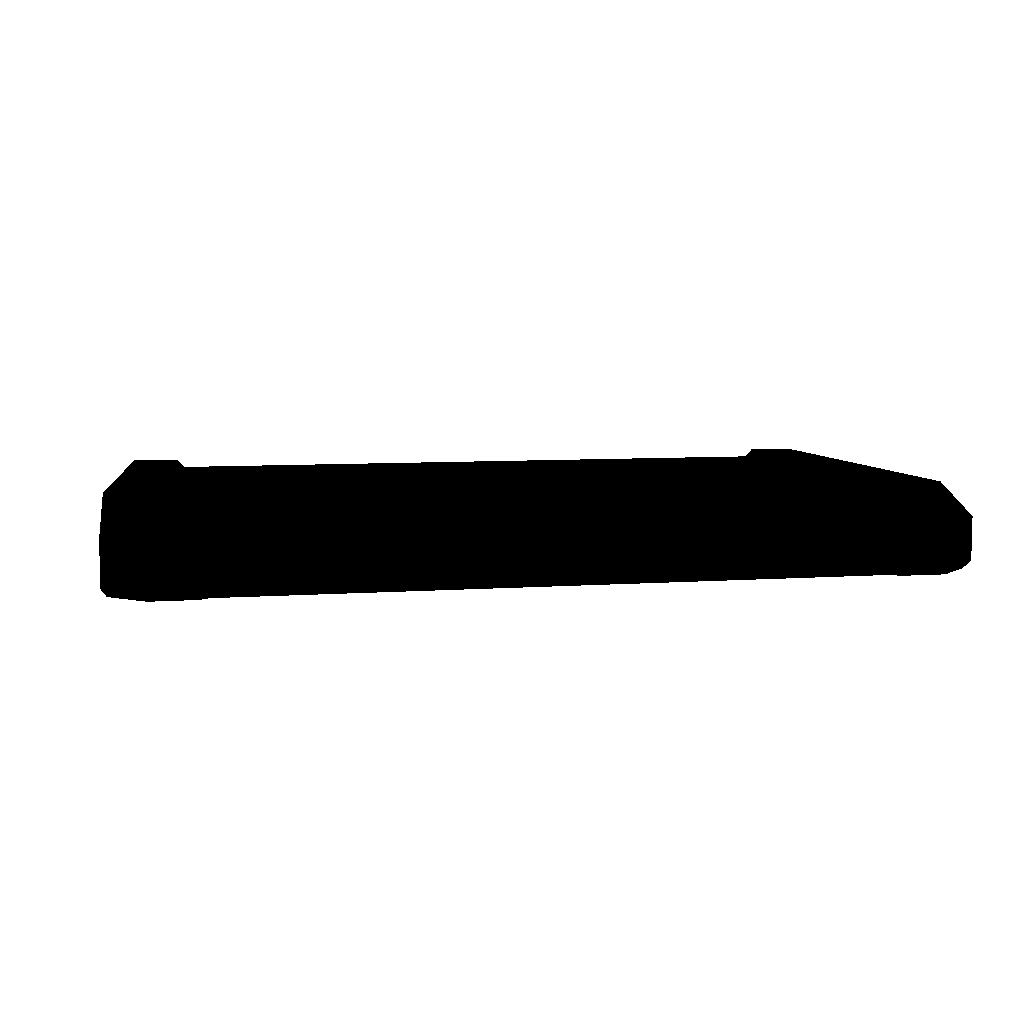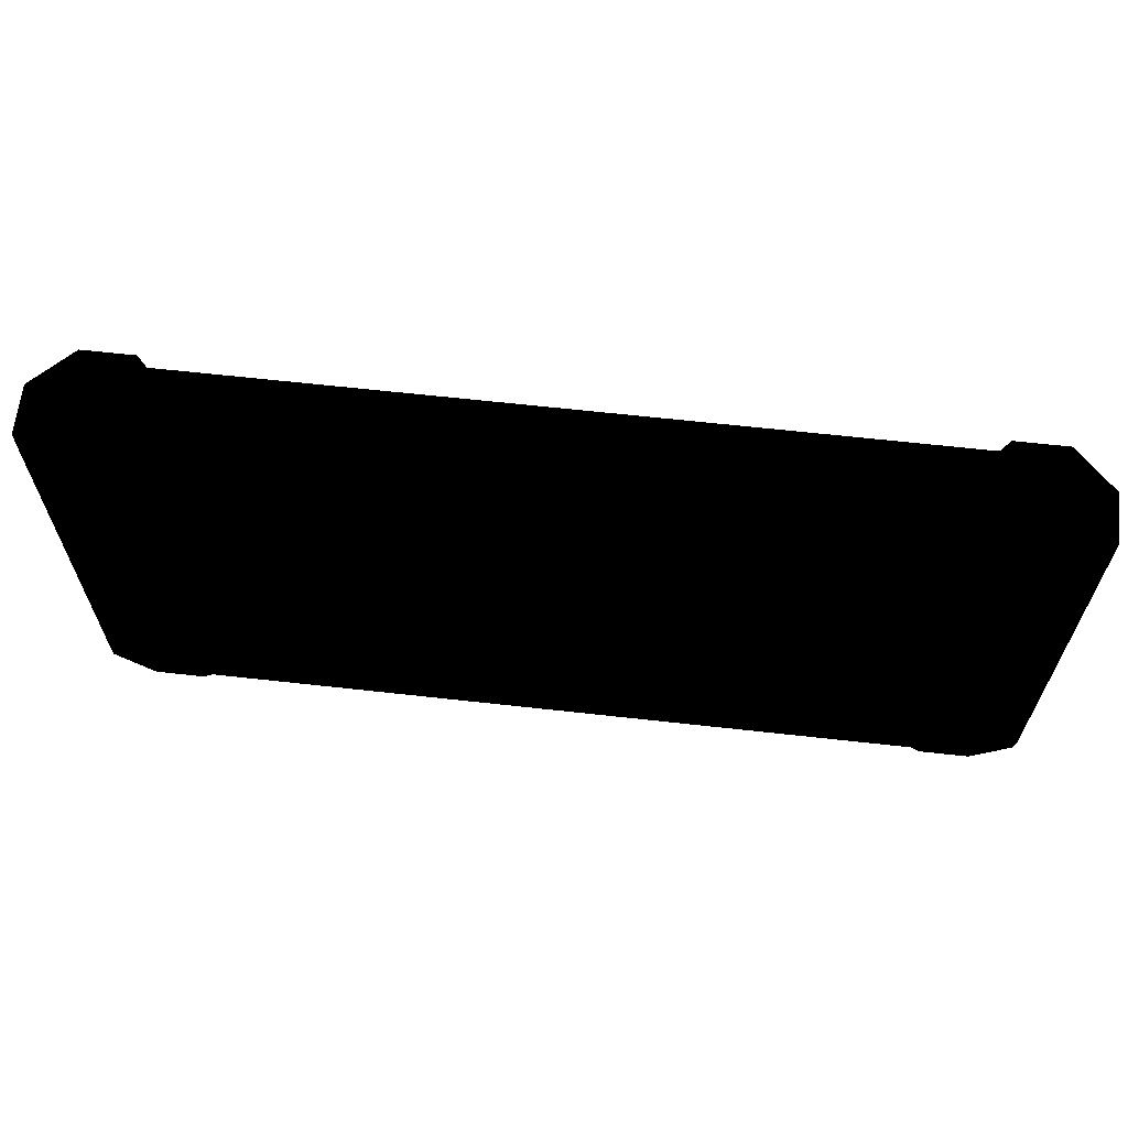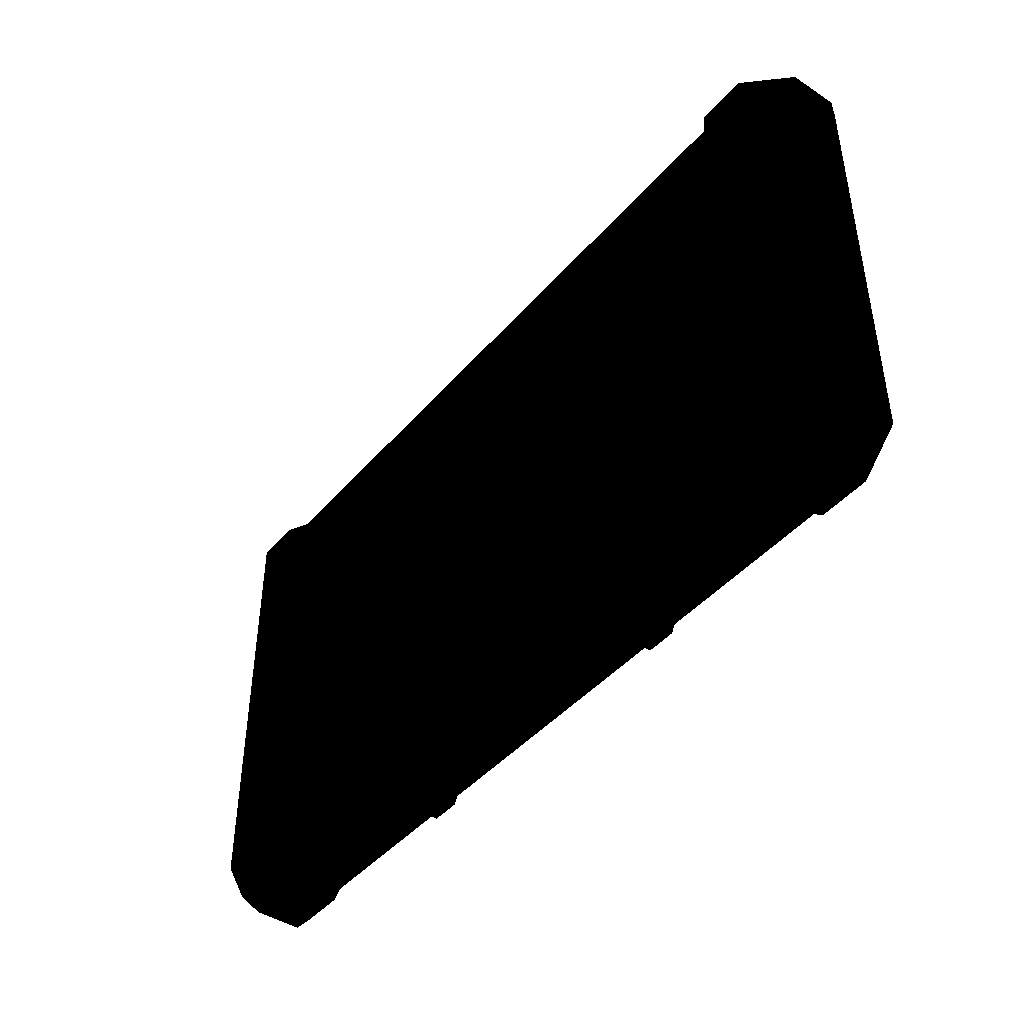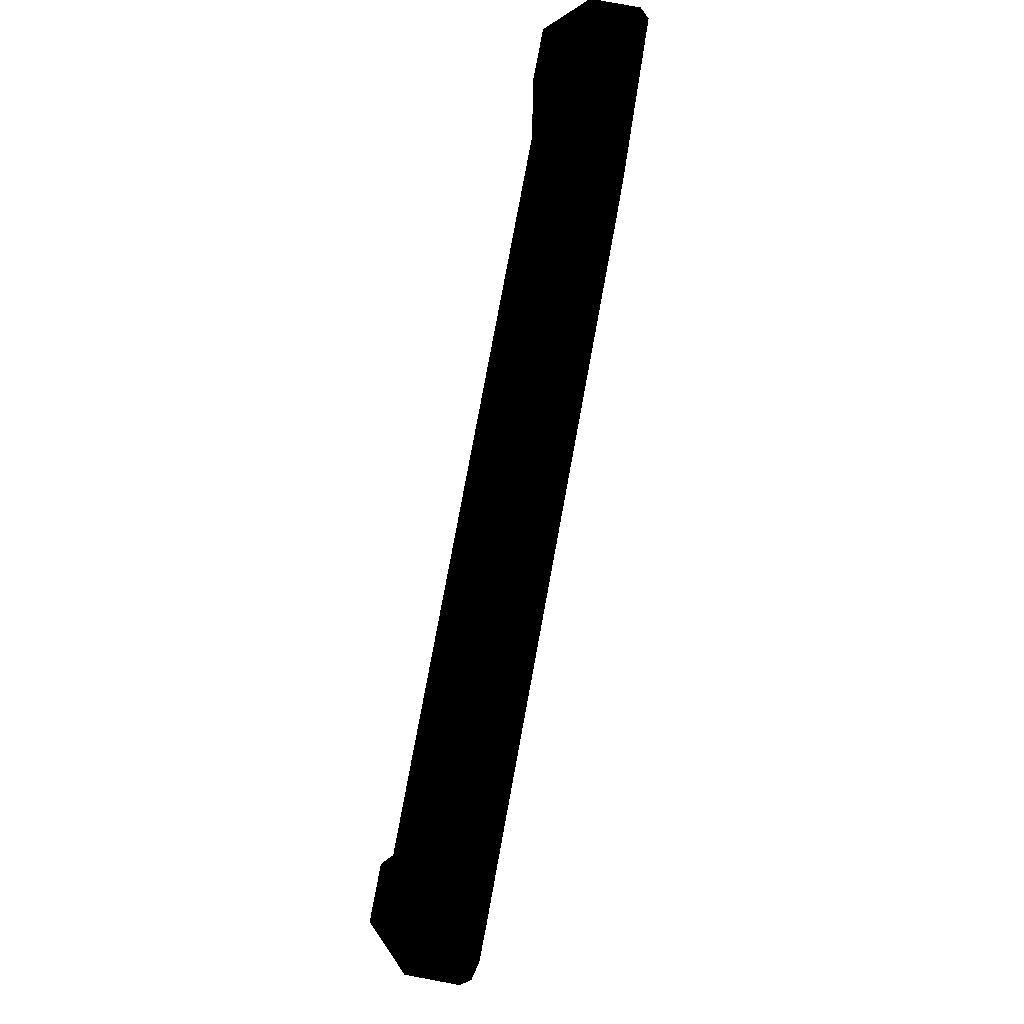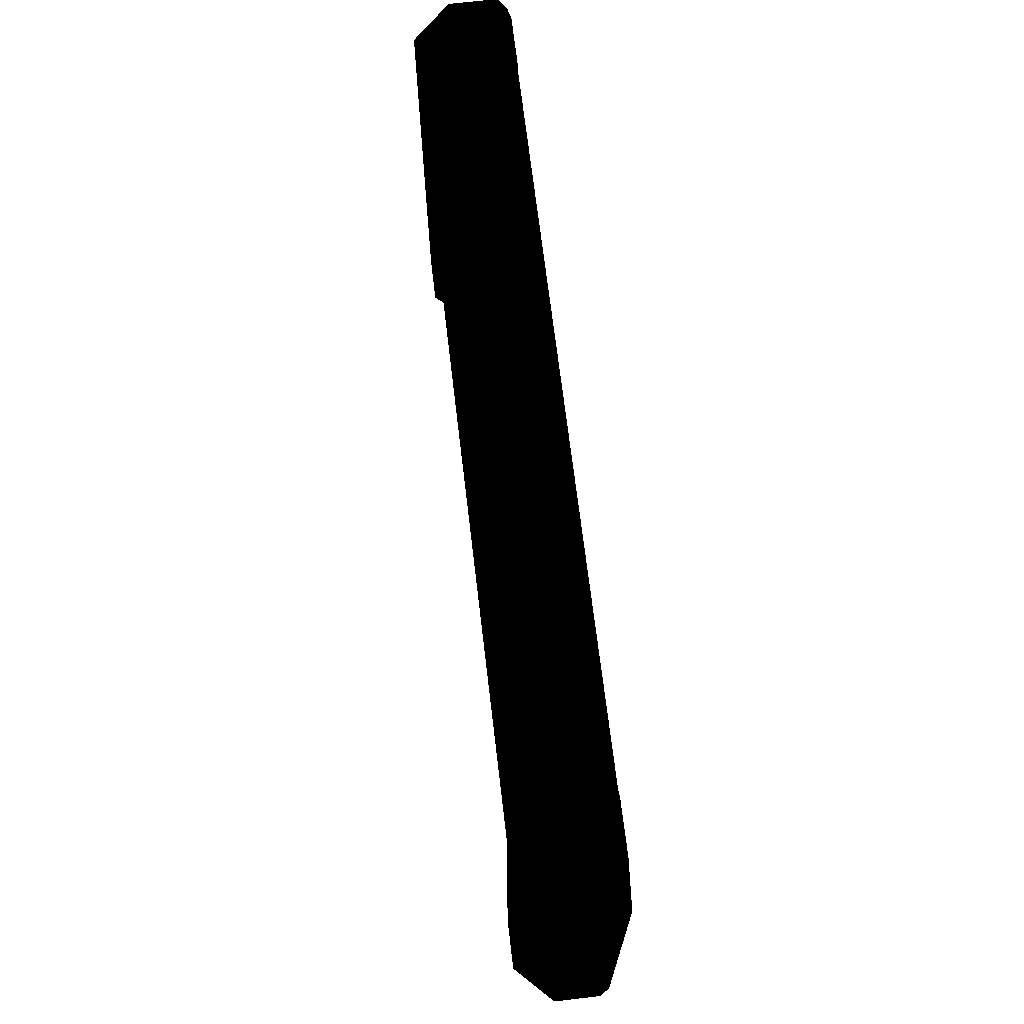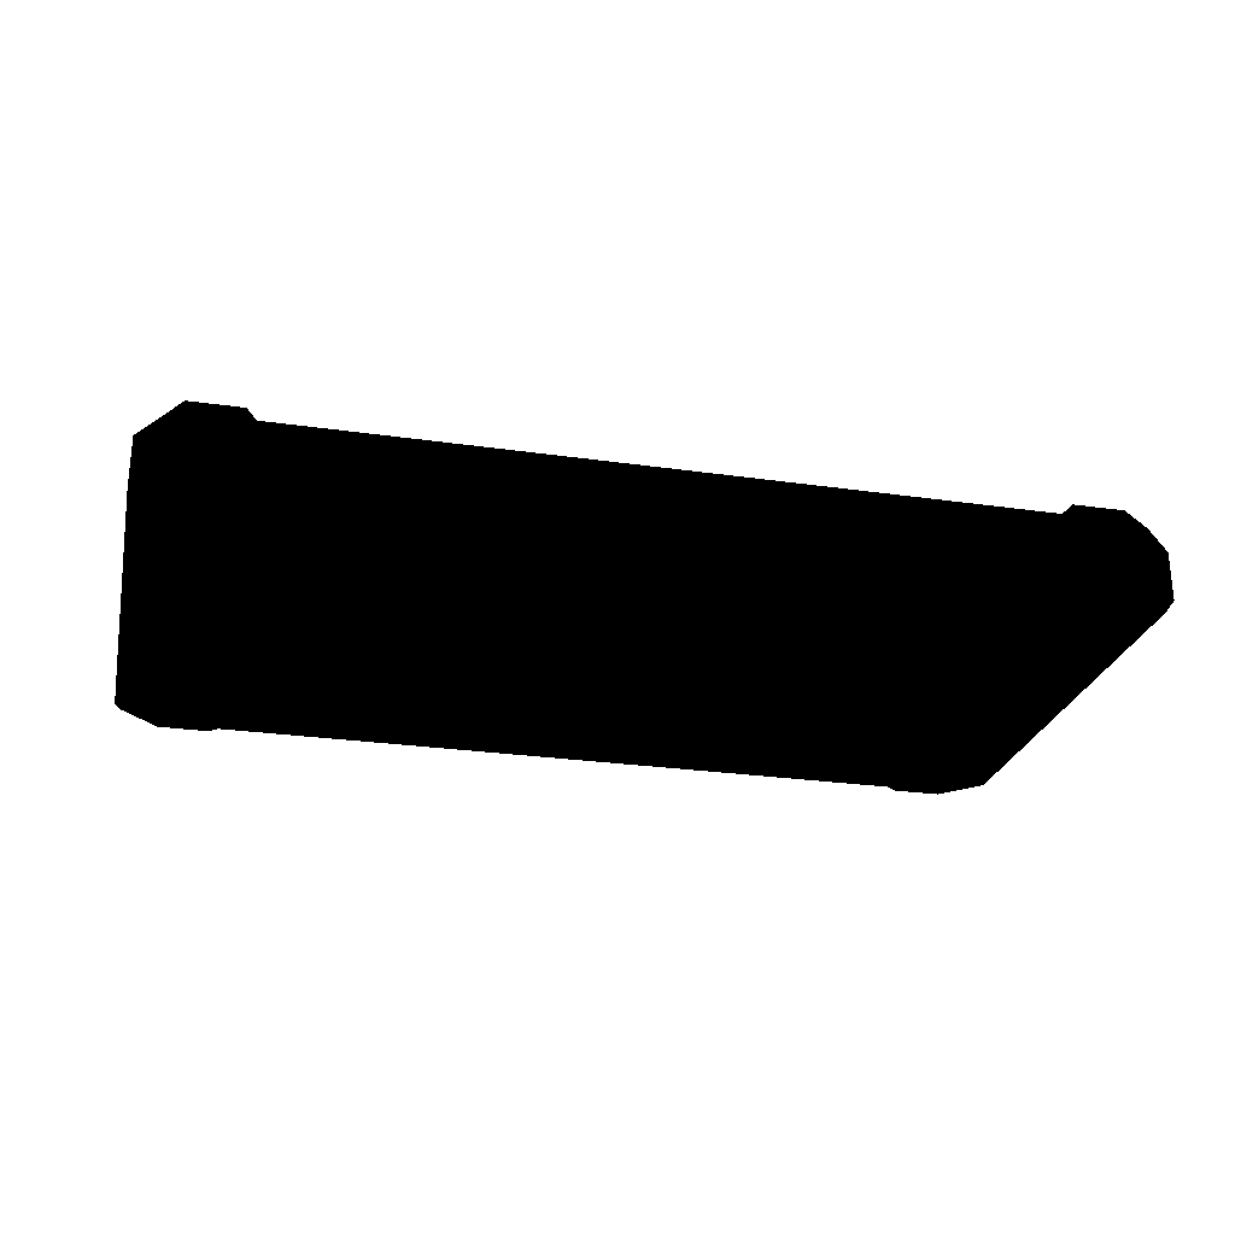
<metadata>
{"format":"obj","ext":"obj","renderer":"f3d","projection":"perspective","resolution":1024,"background":"white","views":[{"elev":6.6,"azim":-12.3,"up":"+Z"},{"elev":64.6,"azim":-173.6,"up":"+Y"},{"elev":-44.0,"azim":52.4,"up":"+Y"},{"elev":79.5,"azim":100.5,"up":"+Y"},{"elev":68.5,"azim":83.3,"up":"+Y"},{"elev":-25.7,"azim":166.9,"up":"+Z"}]}
</metadata>
<code>
v 0.1636 -0.2676 0.05349
v 0.1592 -0.2717 0.0448
v 0.1656 -0.2839 0.04503
v 0.1592 -0.2784 0.0355
v 0.1656 -0.2897 0.0355
v 0.1592 -0.2785 0.0148
v 0.1656 -0.2897 0.0148
v 0.2 -0.2676 0.05349
v 0.1656 -0.2839 0.04503
v 0.198 -0.2839 0.04503
v 0.1656 -0.2897 0.0355
v 0.198 -0.2897 0.0355
v 0.198 -0.2897 0.0148
v 0.2043 -0.2784 0.0355
v 0.2043 -0.2785 0.0148
v 0.2043 -0.2717 0.0448
v -0.1877 0.2676 0.05349
v -0.1921 0.2717 0.0448
v -0.1858 0.2839 0.04503
v -0.1921 0.2784 0.0355
v -0.1858 0.2897 0.0355
v -0.1921 0.2784 0.0148
v -0.1858 0.2897 0.0148
v -0.147 -0.2785 0.0148
v -0.1533 -0.2897 0.0148
v -0.1921 -0.2785 0.0148
v -0.1858 -0.2897 0.0148
v 0.2043 -0.2785 0.0148
v 0.198 -0.2897 0.0148
v 0.1592 -0.2785 0.0148
v 0.1656 -0.2897 0.0148
v -0.1533 0.2897 0.0148
v -0.147 0.2784 0.0148
v -0.1858 0.2897 0.0148
v -0.1921 0.2784 0.0148
v 0.198 0.2897 0.0148
v 0.2043 0.2784 0.0148
v 0.1656 0.2897 0.0148
v 0.1592 0.2784 0.0148
v -0.3881 0.2674 0.003606
v -0.3986 0.2601 0.01379
v -0.3985 0.2767 0.003606
v -0.4086 0.2691 0.01379
v -0.4527 0.2767 0.003606
v -0.4586 -0.2455 0.1084
v -0.4586 0.2454 0.1084
v -0.4036 0.2454 0.1084
v -0.4036 0.2874 0.06648
v -0.3931 0.2777 0.06247
v -0.3931 -0.2777 0.06247
v -0.3931 -0.2415 0.0987
v -0.4036 -0.2874 0.06648
v -0.4036 -0.2455 0.1084
v -0.4586 -0.2874 0.06648
v -0.5005 -0.2455 0.06648
v -0.4586 -0.2455 0.1084
v -0.4586 0.2874 0.06648
v -0.5005 0.2454 0.06648
v -0.4036 0.2454 0.1084
v -0.3931 0.2415 0.0987
v -0.3931 -9.06e-06 0.0987
v 0.3872 -0.2674 0.003606
v 0.3976 -0.2601 0.01379
v 0.3975 -0.2768 0.003606
v 0.4077 -0.2691 0.01379
v 0.4518 -0.2768 0.003606
v 0.3872 0.2674 0.003606
v 0.3976 0.2601 0.01379
v 0.3975 0.2767 0.003606
v 0.4077 0.2691 0.01379
v 0.4407 0.2691 0.01379
v 0.4576 0.2874 0.0136
v 0.4576 0.2874 0.06648
v 0.4995 0.2454 0.0136
v 0.4995 0.2454 0.06648
v 0.4932 0.2364 0.003606
v 0.4932 -0.2364 0.003606
v 0.4995 -0.2455 0.0136
v 0.4518 -0.2768 0.003606
v 0.4576 -0.2874 0.0136
v 0.3975 -0.2768 0.003606
v 0.4026 -0.2874 0.0136
v 0.4995 0.2454 0.0136
v 0.4576 0.2874 0.0136
v 0.4518 0.2767 0.003606
v 0.4026 0.2874 0.0136
v 0.3975 0.2767 0.003606
v 0.3922 0.2777 0.0136
v 0.3872 0.2674 0.003606
v -0.3985 -0.2768 0.003606
v -0.4036 -0.2874 0.0136
v -0.4527 -0.2768 0.003606
v -0.4586 -0.2874 0.0136
v -0.4941 -0.2364 0.003606
v -0.5005 -0.2455 0.0136
v -0.4941 0.2364 0.003606
v -0.5005 0.2454 0.0136
v -0.4527 0.2767 0.003606
v -0.4586 0.2874 0.0136
v -0.3986 0.2601 0.01379
v -0.3881 0.2674 0.003606
v 0.3976 0.2601 0.01379
v 0.3872 0.2674 0.003606
v -0.5005 0.2454 0.0136
v -0.5005 0.2454 0.06648
v -0.4586 0.2874 0.06648
v -0.4586 0.2874 0.0136
v -0.5005 -0.2455 0.06648
v -0.4586 -0.2874 0.06648
v -0.4586 -0.2874 0.0136
v -0.4036 -0.2874 0.06648
v -0.4036 -0.2874 0.0136
v -0.3931 -0.2777 0.06247
v -0.3931 -0.2777 0.0136
v -0.3881 -0.2674 0.003606
v -0.4527 0.2767 0.003606
v -0.3985 0.2767 0.003606
v -0.4036 0.2874 0.0136
v -0.4036 0.2874 0.06648
v -0.3931 0.2777 0.06247
v -0.3931 0.2777 0.0136
v -0.3881 0.2674 0.003606
v -0.4819 0.2299 0.01379
v -0.4941 -0.2364 0.003606
v -0.4819 -0.2299 0.01379
v -0.4527 -0.2768 0.003606
v -0.4416 -0.2691 0.01379
v -0.3985 -0.2768 0.003606
v -0.3881 -0.2674 0.003606
v -0.3986 -0.2601 0.01379
v -0.3985 -0.2768 0.003606
v -0.4086 -0.2691 0.01379
v -0.4941 0.2364 0.003606
v -0.4416 0.2691 0.01379
v -0.4527 0.2767 0.003606
v -0.4941 0.2364 0.003606
v -0.4941 -0.2364 0.003606
v -0.1533 -0.2897 0.0355
v -0.147 -0.2784 0.0355
v -0.1533 -0.2839 0.04503
v -0.147 -0.2717 0.0448
v -0.1514 -0.2676 0.05349
v -0.1877 -0.2676 0.05349
v -0.1858 -0.2839 0.04503
v -0.1858 -0.2897 0.0355
v -0.1858 -0.2897 0.0148
v -0.1533 -0.2897 0.0148
v -0.147 -0.2785 0.0148
v 0.2 0.2676 0.05349
v 0.2043 0.2717 0.0448
v 0.198 0.2839 0.04503
v 0.2043 0.2784 0.0355
v 0.198 0.2897 0.0355
v 0.2043 0.2784 0.0148
v 0.198 0.2897 0.0148
v 0.1656 0.2897 0.0148
v 0.1656 0.2897 0.0355
v 0.1656 0.2839 0.04503
v 0.1636 0.2676 0.05349
v 0.1592 0.2784 0.0148
v 0.1656 0.2897 0.0355
v 0.1592 0.2784 0.0355
v 0.1656 0.2839 0.04503
v 0.1592 0.2717 0.0448
v 0.3872 -0.2674 0.003606
v -0.3881 -0.2674 0.003606
v 0.3922 -0.2777 0.0136
v -0.3931 -0.2777 0.0136
v 0.3922 -0.2777 0.06247
v -0.3931 -0.2777 0.06247
v 0.3922 -0.2415 0.0987
v -0.3931 -0.2415 0.0987
v -0.3931 -9.06e-06 0.0987
v 0.3922 -9.06e-06 0.0987
v 0.4077 -0.2691 0.01379
v 0.4407 -0.2691 0.01379
v 0.481 -0.2299 0.01379
v 0.4932 -0.2364 0.003606
v 0.4932 0.2364 0.003606
v 0.481 0.2299 0.01379
v 0.4518 0.2767 0.003606
v 0.4407 0.2691 0.01379
v 0.3922 0.2777 0.06247
v 0.4026 0.2454 0.1084
v 0.3922 0.2415 0.0987
v 0.4026 -0.2455 0.1084
v 0.3922 -9.06e-06 0.0987
v 0.3922 -0.2415 0.0987
v 0.4026 -0.2874 0.06648
v 0.3922 -0.2777 0.06247
v 0.4576 0.2454 0.1084
v 0.4026 0.2454 0.1084
v 0.4576 -0.2455 0.1084
v 0.4576 -0.2874 0.06648
v 0.4026 0.2874 0.06648
v 0.4576 0.2874 0.06648
v 0.4995 0.2454 0.06648
v 0.4576 -0.2455 0.1084
v -0.1514 0.2676 0.05349
v -0.147 0.2717 0.0448
v -0.1533 0.2839 0.04503
v -0.147 0.2784 0.0355
v -0.1533 0.2897 0.0355
v 0.4995 -0.2455 0.06648
v -0.147 0.2784 0.0148
v -0.1533 0.2897 0.0148
v -0.1858 0.2897 0.0355
v -0.1858 0.2839 0.04503
v 0.4576 -0.2874 0.0136
v 0.4576 -0.2874 0.06648
v 0.4026 -0.2874 0.06648
v 0.4026 -0.2874 0.0136
v 0.3922 -0.2777 0.06247
v 0.3922 -0.2777 0.0136
v 0.3872 -0.2674 0.003606
v 0.3922 -9.06e-06 0.0987
v -0.3931 -9.06e-06 0.0987
v 0.3922 0.2415 0.0987
v -0.3931 0.2415 0.0987
v 0.3922 0.2777 0.06247
v -0.3931 0.2777 0.06247
v 0.3922 0.2777 0.0136
v -0.3931 0.2777 0.0136
v 0.3872 0.2674 0.003606
v -0.3881 0.2674 0.003606
v -0.1921 -0.2785 0.0148
v -0.1858 -0.2897 0.0355
v -0.1921 -0.2784 0.0355
v -0.1858 -0.2839 0.04503
v -0.1921 -0.2717 0.0448
v -0.4941 0.2364 0.003606
v -0.4941 -0.2364 0.003606
v 0.4026 0.2874 0.06648
v 0.3922 0.2777 0.06247
v -0.3986 -0.2601 0.01379
v 0.3976 -0.2601 0.01379
v 0.3872 -0.2674 0.003606
v -0.3881 -0.2674 0.003606
v 0.3872 -0.2674 0.003606
v -0.4819 -0.2299 0.01379
v -0.4819 0.2299 0.01379
v -0.4416 -0.2691 0.01379
v -0.4416 0.2691 0.01379
v -0.4086 -0.2691 0.01379
v -0.4086 0.2691 0.01379
v -0.3986 -0.2601 0.01379
v -0.3986 0.2601 0.01379
v 0.3976 -0.2601 0.01379
v 0.3976 0.2601 0.01379
v 0.4077 -0.2691 0.01379
v 0.4077 0.2691 0.01379
v 0.4407 -0.2691 0.01379
v 0.4407 0.2691 0.01379
v 0.481 -0.2299 0.01379
v 0.481 0.2299 0.01379
v 0.1639 -0.155 0.1006
v 0.1639 0.155 0.1006
v -0.1513 -0.155 0.1006
v -0.1513 0.155 0.1006
f 1 2 3
f 3 2 4
f 3 4 5
f 5 4 6
f 5 6 7
f 8 1 9
f 8 9 10
f 10 9 11
f 10 11 12
f 12 11 7
f 12 7 13
f 12 13 14
f 14 13 15
f 12 14 10
f 10 14 16
f 10 16 8
f 18 17 19
f 18 19 20
f 20 19 21
f 20 21 22
f 22 21 23
f 24 25 26
f 26 25 27
f 28 29 30
f 30 29 31
f 32 33 34
f 34 33 35
f 36 37 38
f 38 37 39
f 40 41 42
f 42 41 43
f 42 43 44
f 46 45 47
f 46 47 48
f 48 47 49
f 50 51 52
f 52 51 53
f 52 53 54
f 54 53 45
f 54 45 55
f 56 53 47
f 48 57 46
f 46 57 58
f 46 58 56
f 56 58 55
f 49 59 60
f 60 59 53
f 60 53 61
f 61 53 51
f 62 63 64
f 64 63 65
f 64 65 66
f 68 67 69
f 68 69 70
f 70 69 71
f 72 73 74
f 74 73 75
f 76 74 77
f 77 74 78
f 77 78 79
f 79 78 80
f 79 80 81
f 81 80 82
f 83 76 84
f 84 76 85
f 84 85 86
f 86 85 87
f 86 87 88
f 88 87 89
f 90 91 92
f 92 91 93
f 92 93 94
f 94 93 95
f 96 97 98
f 98 97 99
f 100 101 102
f 102 101 103
f 96 95 104
f 104 95 105
f 104 105 106
f 104 106 107
f 108 105 95
f 108 95 109
f 109 95 110
f 109 110 111
f 111 110 112
f 111 112 113
f 113 112 114
f 114 112 90
f 114 90 115
f 117 116 99
f 117 99 118
f 118 99 106
f 118 106 119
f 118 119 120
f 118 120 121
f 118 121 122
f 118 122 117
f 124 123 125
f 124 125 126
f 126 125 127
f 126 127 128
f 130 129 131
f 130 131 132
f 132 131 127
f 123 133 134
f 134 133 135
f 134 135 43
f 137 136 123
f 138 139 140
f 140 139 141
f 140 141 142
f 142 143 144
f 142 144 140
f 140 144 145
f 140 145 138
f 138 145 146
f 138 146 147
f 138 147 139
f 139 147 148
f 149 150 151
f 151 150 152
f 151 152 153
f 152 154 155
f 152 155 153
f 153 155 156
f 153 156 157
f 153 157 151
f 151 157 158
f 151 158 149
f 149 158 159
f 156 160 161
f 161 160 162
f 161 162 163
f 163 162 164
f 163 164 159
f 166 165 167
f 166 167 168
f 168 167 169
f 168 169 170
f 170 169 171
f 170 171 172
f 172 171 173
f 173 171 174
f 175 176 66
f 66 176 177
f 66 177 178
f 178 177 179
f 179 177 180
f 179 180 181
f 181 180 182
f 181 182 69
f 184 183 185
f 184 185 186
f 186 185 187
f 186 187 188
f 186 188 189
f 189 188 190
f 191 192 193
f 193 192 186
f 193 186 194
f 194 186 189
f 183 192 195
f 195 192 191
f 195 191 196
f 196 191 197
f 197 191 198
f 199 200 201
f 201 200 202
f 201 202 203
f 78 74 197
f 78 197 204
f 204 197 198
f 204 198 194
f 202 205 206
f 202 206 203
f 203 206 23
f 203 23 207
f 203 207 201
f 201 207 208
f 201 208 199
f 199 208 17
f 78 204 209
f 209 204 210
f 209 210 211
f 209 211 212
f 212 211 213
f 212 213 214
f 212 214 215
f 212 215 81
f 217 216 218
f 217 218 219
f 219 218 220
f 219 220 221
f 221 220 222
f 221 222 223
f 223 222 224
f 223 224 225
f 226 146 227
f 226 227 228
f 228 227 229
f 228 229 230
f 230 229 143
f 231 232 95
f 73 84 86
f 73 86 233
f 233 86 234
f 234 86 88
f 235 236 237
f 239 238 235
f 240 241 242
f 242 241 243
f 242 243 244
f 244 243 245
f 244 245 246
f 246 245 247
f 246 247 248
f 248 247 249
f 248 249 250
f 250 249 251
f 250 251 252
f 252 251 253
f 252 253 254
f 254 253 255
f 256 257 258
f 258 257 259

</code>
